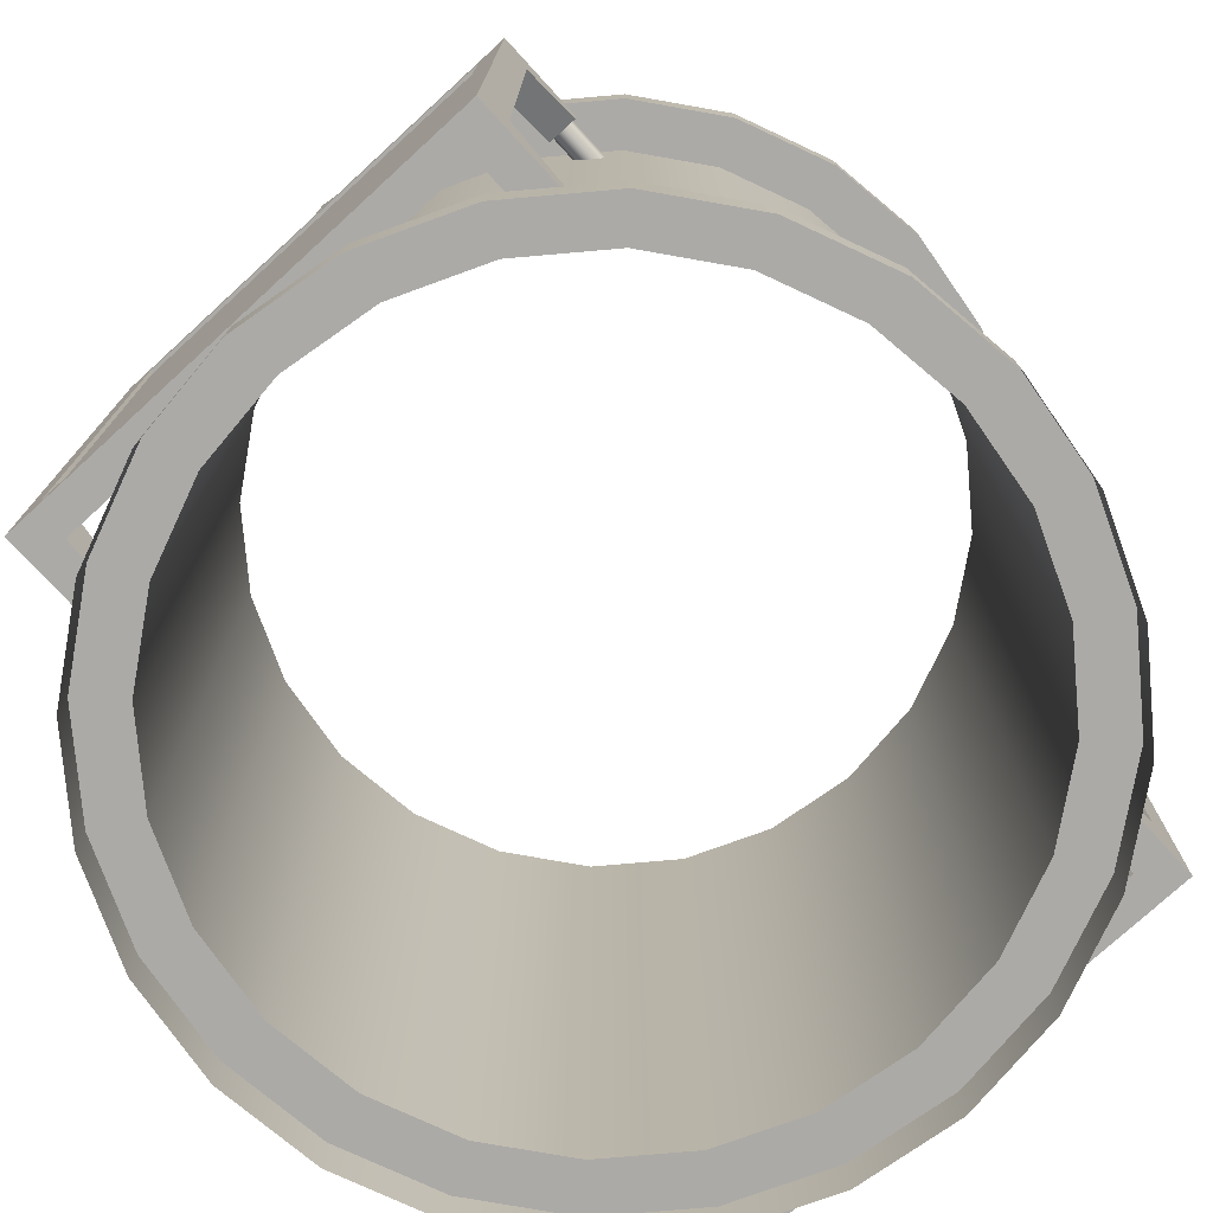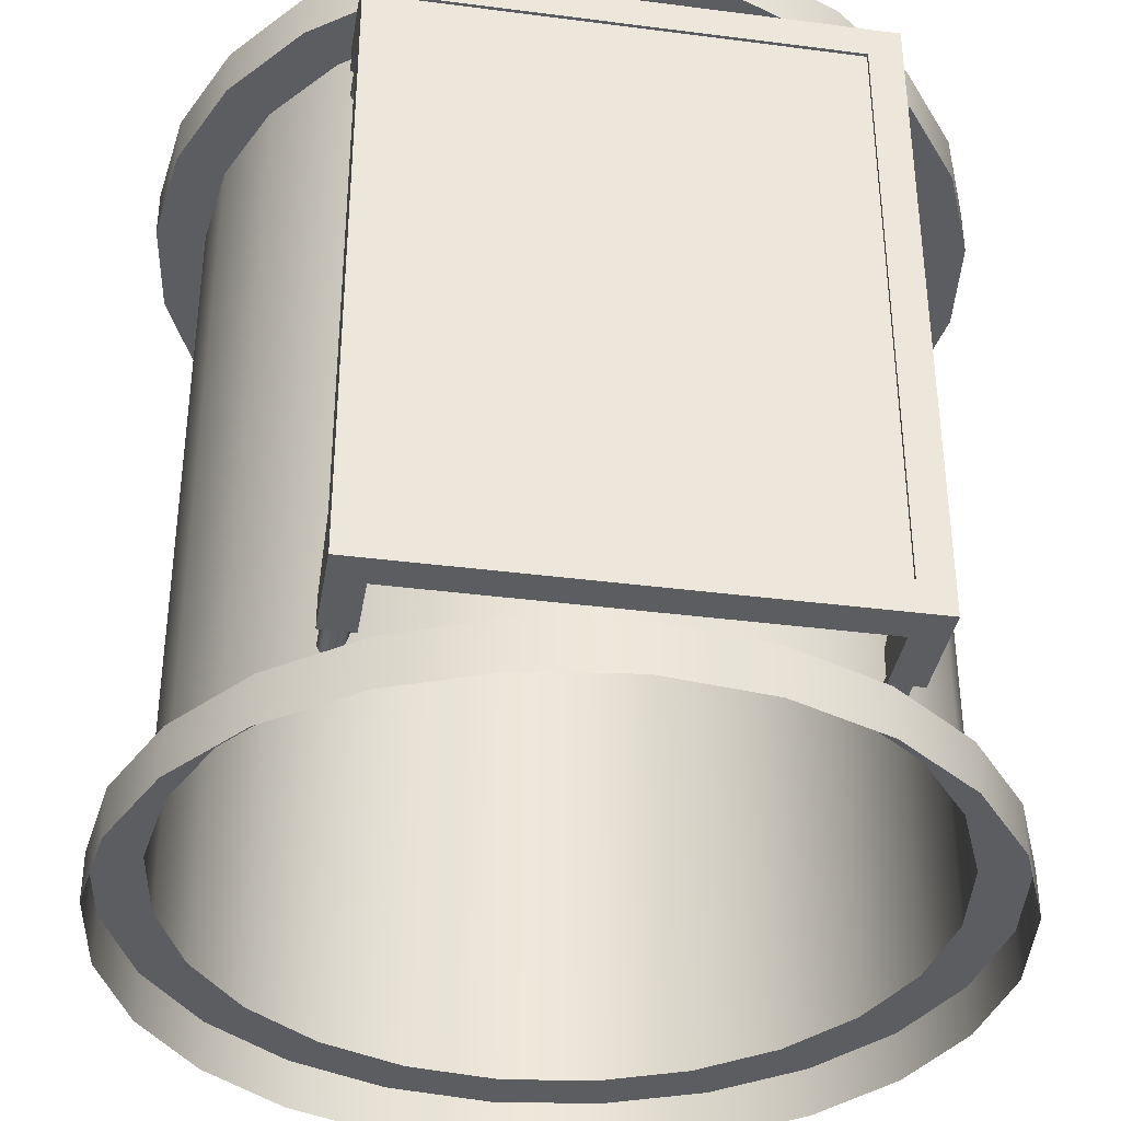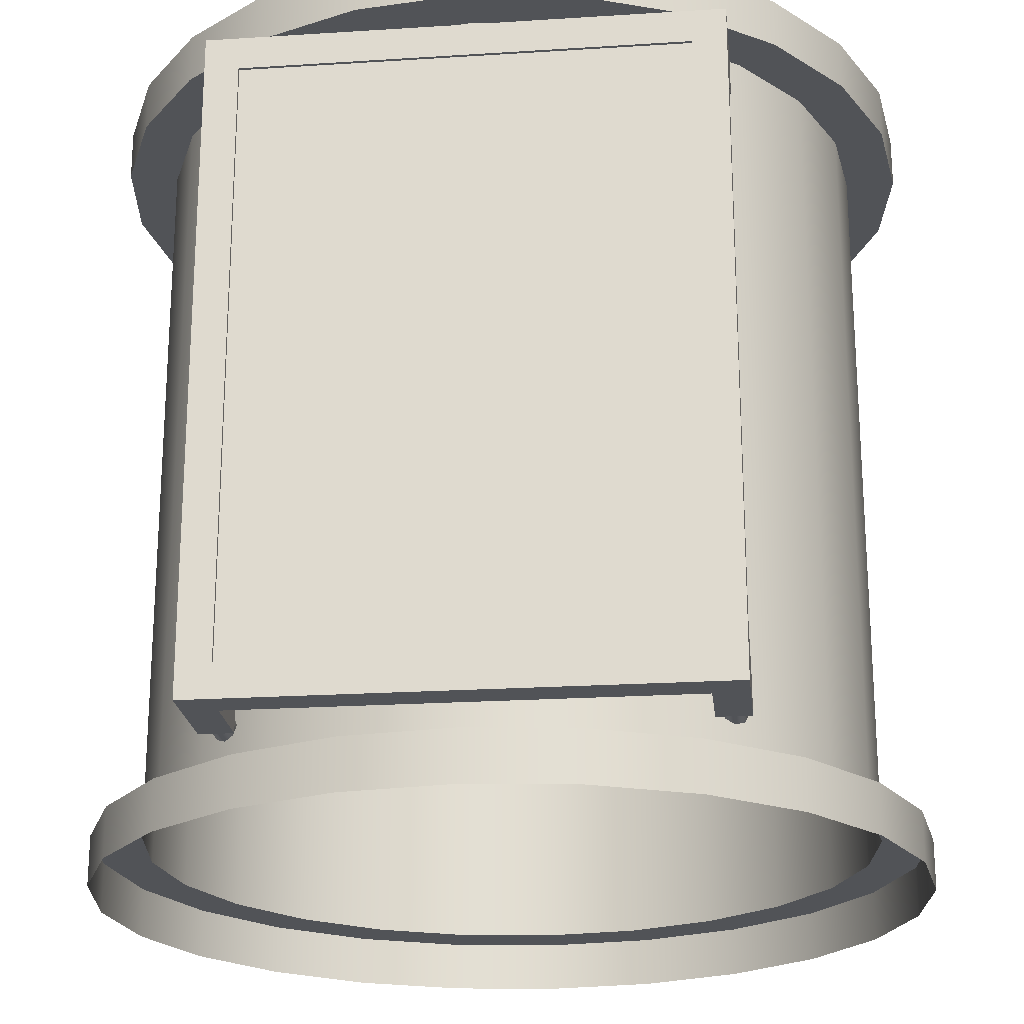
<metadata>
{"format":"obj","ext":"obj","renderer":"f3d","projection":"perspective","resolution":1024,"background":"white","views":[{"elev":-76.1,"azim":42.5,"up":"+Y"},{"elev":-36.9,"azim":170.5,"up":"+Y"},{"elev":-22.1,"azim":6.4,"up":"+Y"}]}
</metadata>
<code>
o mesh2
v -0.1625 0.225 0.31
v 0.1625 0.225 0.31
v -0.1625 -0.225 0.31
v 0.1625 -0.225 0.31
v -0.1625 0.225 -0.31
v 0.1625 0.225 -0.31
v -0.1625 -0.225 -0.31
v 0.1625 -0.225 -0.31
g mesh2_mesh2_auv
f 1 3 2
f 4 2 3
f 6 7 5
f 7 6 8
f 2 3 1
f 3 2 4
f 5 7 6
f 8 6 7
o mesh1
v 0.3125 0.3125 -2.306e-17
v 0.3019 0.3125 0.08088
v 0.2706 0.3125 0.1562
v 0.221 0.3125 0.221
v 0.1562 0.3125 0.2706
v 0.08088 0.3125 0.3019
v -7.627e-17 0.3125 0.3125
v -0.08088 0.3125 0.3019
v -0.1562 0.3125 0.2706
v -0.221 0.3125 0.221
v -0.2706 0.3125 0.1562
v -0.3019 0.3125 0.08088
v -0.3125 0.3125 1.521e-17
v -0.3019 0.3125 -0.08088
v -0.2706 0.3125 -0.1562
v -0.221 0.3125 -0.221
v -0.1562 0.3125 -0.2706
v -0.08088 0.3125 -0.3019
v -1.528e-16 0.3125 -0.3125
v 0.08088 0.3125 -0.3019
v 0.1562 0.3125 -0.2706
v 0.221 0.3125 -0.221
v 0.2706 0.3125 -0.1562
v 0.3019 0.3125 -0.08088
v 0.3125 -0.3125 -2.306e-17
v 0.3019 -0.3125 0.08088
v 0.2706 -0.3125 0.1562
v 0.221 -0.3125 0.221
v 0.1562 -0.3125 0.2706
v 0.08088 -0.3125 0.3019
v -7.627e-17 -0.3125 0.3125
v -0.08088 -0.3125 0.3019
v -0.1562 -0.3125 0.2706
v -0.221 -0.3125 0.221
v -0.2706 -0.3125 0.1562
v -0.3019 -0.3125 0.08088
v -0.3125 -0.3125 1.521e-17
v -0.3019 -0.3125 -0.08088
v -0.2706 -0.3125 -0.1562
v -0.221 -0.3125 -0.221
v -0.1562 -0.3125 -0.2706
v -0.08088 -0.3125 -0.3019
v -1.528e-16 -0.3125 -0.3125
v 0.08088 -0.3125 -0.3019
v 0.1562 -0.3125 -0.2706
v 0.221 -0.3125 -0.221
v 0.2706 -0.3125 -0.1562
v 0.3019 -0.3125 -0.08088
v 0.3019 0.275 -0.08088
v 0.3019 -0.275 -0.08088
v 0.2706 0.275 -0.1562
v 0.2706 -0.275 -0.1562
v 0.221 0.275 -0.221
v 0.221 -0.275 -0.221
v 0.1562 0.275 -0.2706
v 0.1562 -0.275 -0.2706
v 0.08088 0.275 -0.3019
v 0.08088 -0.275 -0.3019
v -1.528e-16 0.275 -0.3125
v -1.528e-16 -0.275 -0.3125
v -0.08088 0.275 -0.3019
v -0.08088 -0.275 -0.3019
v -0.1562 0.275 -0.2706
v -0.1562 -0.275 -0.2706
v -0.221 0.275 -0.221
v -0.221 -0.275 -0.221
v -0.2706 0.275 -0.1562
v -0.2706 -0.275 -0.1562
v -0.3019 0.275 -0.08088
v -0.3019 -0.275 -0.08088
v -0.3125 0.275 1.521e-17
v -0.3125 -0.275 1.521e-17
v -0.3019 0.275 0.08088
v -0.3019 -0.275 0.08088
v -0.2706 0.275 0.1562
v -0.2706 -0.275 0.1562
v -0.221 0.275 0.221
v -0.221 -0.275 0.221
v -0.1562 0.275 0.2706
v -0.1562 -0.275 0.2706
v -0.08088 0.275 0.3019
v -0.08088 -0.275 0.3019
v -7.627e-17 0.275 0.3125
v -7.627e-17 -0.275 0.3125
v 0.08088 0.275 0.3019
v 0.08088 -0.275 0.3019
v 0.1562 0.275 0.2706
v 0.1562 -0.275 0.2706
v 0.221 0.275 0.221
v 0.221 -0.275 0.221
v 0.2706 0.275 0.1562
v 0.2706 -0.275 0.1562
v 0.3019 0.275 0.08088
v 0.3019 -0.275 0.08088
v 0.3125 0.275 -2.306e-17
v 0.3125 -0.275 -2.306e-17
v 0.2656 0.275 -0.07118
v 0.2656 -0.275 -0.07118
v 0.2382 0.275 -0.1375
v 0.2382 -0.275 -0.1375
v 0.1945 0.275 -0.1945
v 0.1945 -0.275 -0.1945
v 0.1375 0.275 -0.2382
v 0.1375 -0.275 -0.2382
v 0.07118 0.275 -0.2656
v 0.07118 -0.275 -0.2656
v -1.484e-16 0.275 -0.275
v -1.484e-16 -0.275 -0.275
v -0.07118 0.275 -0.2656
v -0.07118 -0.275 -0.2656
v -0.1375 0.275 -0.2382
v -0.1375 -0.275 -0.2382
v -0.1945 0.275 -0.1945
v -0.1945 -0.275 -0.1945
v -0.2382 0.275 -0.1375
v -0.2382 -0.275 -0.1375
v -0.2656 0.275 -0.07118
v -0.2656 -0.275 -0.07118
v -0.275 0.275 8.044e-18
v -0.275 -0.275 8.044e-18
v -0.2656 0.275 0.07118
v -0.2656 -0.275 0.07118
v -0.2382 0.275 0.1375
v -0.2382 -0.275 0.1375
v -0.1945 0.275 0.1945
v -0.1945 -0.275 0.1945
v -0.1375 0.275 0.2382
v -0.1375 -0.275 0.2382
v -0.07118 0.275 0.2656
v -0.07118 -0.275 0.2656
v -8.1e-17 0.275 0.275
v -8.1e-17 -0.275 0.275
v 0.07118 0.275 0.2656
v 0.07118 -0.275 0.2656
v 0.1375 0.275 0.2382
v 0.1375 -0.275 0.2382
v 0.1945 0.275 0.1945
v 0.1945 -0.275 0.1945
v 0.2382 0.275 0.1375
v 0.2382 -0.275 0.1375
v 0.2656 0.275 0.07118
v 0.2656 -0.275 0.07118
v 0.275 0.275 -2.563e-17
v 0.275 -0.275 -2.563e-17
v 0.1875 0.25 0.3125
v 0.1625 0.225 0.3125
v 0.1625 0.225 0.2875
v -2.007e-16 0.225 0.2875
v -1.977e-16 0.225 0.3125
v -2.007e-16 0.25 0.2875
v -1.977e-16 0.25 0.3125
v 0.1625 4.247e-17 0.2875
v 0.1625 4.616e-17 0.3125
v 0.1875 4.247e-17 0.2875
v 0.1875 4.616e-17 0.3125
v 0.1625 0.25 0.2875
v 0.1875 0.2 0.3125
v 0.1875 0.2 0.2875
v 0.1625 0.2 0.2875
v 0.1625 0.25 0.2375
v 0.1875 0.25 0.2375
v 0.1875 0.225 0.2375
v 0.1625 0.225 0.2375
v -0.1875 0.25 0.3125
v -0.1625 0.225 0.3125
v -0.1625 0.225 0.2875
v -0.1625 0.25 0.2875
v -0.1875 0.2 0.3125
v -0.1875 0.2 0.2875
v -0.1625 0.2 0.2875
v -0.1625 0.25 0.2375
v -0.1875 0.25 0.2375
v -0.1875 0.225 0.2375
v -0.1625 0.225 0.2375
v 0.1875 -0.25 0.3125
v 0.1625 -0.225 0.3125
v 0.1625 -0.225 0.2875
v -2.007e-16 -0.225 0.2875
v -1.977e-16 -0.225 0.3125
v -2.007e-16 -0.25 0.2875
v -1.977e-16 -0.25 0.3125
v 0.1625 -0.25 0.2875
v 0.1875 -0.2 0.3125
v 0.1875 -0.2 0.2875
v 0.1625 -0.2 0.2875
v 0.1625 -0.25 0.2375
v 0.1875 -0.25 0.2375
v 0.1875 -0.225 0.2375
v 0.1625 -0.225 0.2375
v -0.1875 -0.25 0.3125
v -0.1625 -0.225 0.3125
v -0.1625 -0.225 0.2875
v -0.1625 4.247e-17 0.2875
v -0.1625 4.616e-17 0.3125
v -0.1875 4.247e-17 0.2875
v -0.1875 4.616e-17 0.3125
v -0.1625 -0.25 0.2875
v -0.1875 -0.2 0.3125
v -0.1875 -0.2 0.2875
v -0.1625 -0.2 0.2875
v -0.1625 -0.25 0.2375
v -0.1875 -0.25 0.2375
v -0.1875 -0.225 0.2375
v -0.1625 -0.225 0.2375
v -0.1875 0.25 -0.3125
v -0.1625 0.225 -0.3125
v -0.1625 0.225 -0.2875
v 0 0.225 -0.2875
v 0 0.225 -0.3125
v 0 0.25 -0.2875
v 0 0.25 -0.3125
v -0.1625 0 -0.2875
v -0.1625 0 -0.3125
v -0.1875 0 -0.2875
v -0.1875 0 -0.3125
v -0.1625 0.25 -0.2875
v -0.1875 0.2 -0.3125
v -0.1875 0.2 -0.2875
v -0.1625 0.2 -0.2875
v -0.1625 0.25 -0.2375
v -0.1875 0.25 -0.2375
v -0.1875 0.225 -0.2375
v -0.1625 0.225 -0.2375
v 0.1875 0.25 -0.3125
v 0.1625 0.225 -0.3125
v 0.1625 0.225 -0.2875
v 0.1625 0.25 -0.2875
v 0.1875 0.2 -0.3125
v 0.1875 0.2 -0.2875
v 0.1625 0.2 -0.2875
v 0.1625 0.25 -0.2375
v 0.1875 0.25 -0.2375
v 0.1875 0.225 -0.2375
v 0.1625 0.225 -0.2375
v -0.1875 -0.25 -0.3125
v -0.1625 -0.225 -0.3125
v -0.1625 -0.225 -0.2875
v 0 -0.225 -0.2875
v 0 -0.225 -0.3125
v 0 -0.25 -0.2875
v 0 -0.25 -0.3125
v -0.1625 -0.25 -0.2875
v -0.1875 -0.2 -0.3125
v -0.1875 -0.2 -0.2875
v -0.1625 -0.2 -0.2875
v -0.1625 -0.25 -0.2375
v -0.1875 -0.25 -0.2375
v -0.1875 -0.225 -0.2375
v -0.1625 -0.225 -0.2375
v 0.1875 -0.25 -0.3125
v 0.1625 -0.225 -0.3125
v 0.1625 -0.225 -0.2875
v 0.1625 0 -0.2875
v 0.1625 0 -0.3125
v 0.1875 0 -0.2875
v 0.1875 0 -0.3125
v 0.1625 -0.25 -0.2875
v 0.1875 -0.2 -0.3125
v 0.1875 -0.2 -0.2875
v 0.1625 -0.2 -0.2875
v 0.1625 -0.25 -0.2375
v 0.1875 -0.25 -0.2375
v 0.1875 -0.225 -0.2375
v 0.1625 -0.225 -0.2375
v 0.1844 0.2375 -0.2375
v 0.1816 0.2441 -0.2375
v 0.175 0.2469 -0.2375
v 0.1684 0.2441 -0.2375
v 0.1656 0.2375 -0.2375
v 0.1684 0.2309 -0.2375
v 0.175 0.2281 -0.2375
v 0.1816 0.2309 -0.2375
v 0.1816 0.2309 -0.2043
v 0.175 0.2281 -0.2094
v 0.1684 0.2309 -0.2145
v 0.1656 0.2375 -0.2166
v 0.1684 0.2441 -0.2145
v 0.175 0.2469 -0.2094
v 0.1816 0.2441 -0.2043
v 0.1844 0.2375 -0.2022
v -0.1844 -0.2375 -0.2375
v -0.1816 -0.2441 -0.2375
v -0.175 -0.2469 -0.2375
v -0.1684 -0.2441 -0.2375
v -0.1656 -0.2375 -0.2375
v -0.1684 -0.2309 -0.2375
v -0.175 -0.2281 -0.2375
v -0.1816 -0.2309 -0.2375
v -0.1816 -0.2309 -0.2043
v -0.175 -0.2281 -0.2094
v -0.1684 -0.2309 -0.2145
v -0.1656 -0.2375 -0.2166
v -0.1684 -0.2441 -0.2145
v -0.175 -0.2469 -0.2094
v -0.1816 -0.2441 -0.2043
v -0.1844 -0.2375 -0.2022
v 0.1844 -0.2375 -0.2375
v 0.1816 -0.2441 -0.2375
v 0.175 -0.2469 -0.2375
v 0.1684 -0.2441 -0.2375
v 0.1656 -0.2375 -0.2375
v 0.1684 -0.2309 -0.2375
v 0.175 -0.2281 -0.2375
v 0.1816 -0.2309 -0.2375
v 0.1816 -0.2309 -0.2043
v 0.175 -0.2281 -0.2094
v 0.1684 -0.2309 -0.2145
v 0.1656 -0.2375 -0.2166
v 0.1684 -0.2441 -0.2145
v 0.175 -0.2469 -0.2094
v 0.1816 -0.2441 -0.2043
v 0.1844 -0.2375 -0.2022
v -0.1844 0.2375 -0.2375
v -0.1816 0.2441 -0.2375
v -0.175 0.2469 -0.2375
v -0.1684 0.2441 -0.2375
v -0.1656 0.2375 -0.2375
v -0.1684 0.2309 -0.2375
v -0.175 0.2281 -0.2375
v -0.1816 0.2309 -0.2375
v -0.1816 0.2309 -0.2043
v -0.175 0.2281 -0.2094
v -0.1684 0.2309 -0.2145
v -0.1656 0.2375 -0.2166
v -0.1684 0.2441 -0.2145
v -0.175 0.2469 -0.2094
v -0.1816 0.2441 -0.2043
v -0.1844 0.2375 -0.2022
v -0.1844 0.2375 0.2375
v -0.1816 0.2441 0.2375
v -0.175 0.2469 0.2375
v -0.1684 0.2441 0.2375
v -0.1656 0.2375 0.2375
v -0.1684 0.2309 0.2375
v -0.175 0.2281 0.2375
v -0.1816 0.2309 0.2375
v -0.1816 0.2309 0.2043
v -0.175 0.2281 0.2094
v -0.1684 0.2309 0.2145
v -0.1656 0.2375 0.2166
v -0.1684 0.2441 0.2145
v -0.175 0.2469 0.2094
v -0.1816 0.2441 0.2043
v -0.1844 0.2375 0.2022
v 0.1844 -0.2375 0.2375
v 0.1816 -0.2441 0.2375
v 0.175 -0.2469 0.2375
v 0.1684 -0.2441 0.2375
v 0.1656 -0.2375 0.2375
v 0.1684 -0.2309 0.2375
v 0.175 -0.2281 0.2375
v 0.1816 -0.2309 0.2375
v 0.1816 -0.2309 0.2043
v 0.175 -0.2281 0.2094
v 0.1684 -0.2309 0.2145
v 0.1656 -0.2375 0.2166
v 0.1684 -0.2441 0.2145
v 0.175 -0.2469 0.2094
v 0.1816 -0.2441 0.2043
v 0.1844 -0.2375 0.2022
v -0.1844 -0.2375 0.2375
v -0.1816 -0.2441 0.2375
v -0.175 -0.2469 0.2375
v -0.1684 -0.2441 0.2375
v -0.1656 -0.2375 0.2375
v -0.1684 -0.2309 0.2375
v -0.175 -0.2281 0.2375
v -0.1816 -0.2309 0.2375
v -0.1816 -0.2309 0.2043
v -0.175 -0.2281 0.2094
v -0.1684 -0.2309 0.2145
v -0.1656 -0.2375 0.2166
v -0.1684 -0.2441 0.2145
v -0.175 -0.2469 0.2094
v -0.1816 -0.2441 0.2043
v -0.1844 -0.2375 0.2022
v 0.1844 0.2375 0.2375
v 0.1816 0.2441 0.2375
v 0.175 0.2469 0.2375
v 0.1684 0.2441 0.2375
v 0.1656 0.2375 0.2375
v 0.1684 0.2309 0.2375
v 0.175 0.2281 0.2375
v 0.1816 0.2309 0.2375
v 0.1816 0.2309 0.2043
v 0.175 0.2281 0.2094
v 0.1684 0.2309 0.2145
v 0.1656 0.2375 0.2166
v 0.1684 0.2441 0.2145
v 0.175 0.2469 0.2094
v 0.1816 0.2441 0.2043
v 0.1844 0.2375 0.2022
g mesh1_mesh1_auv
f 9 103 57 32
f 10 101 103 9
f 11 99 101 10
f 12 97 99 11
f 13 95 97 12
f 14 93 95 13
f 15 91 93 14
f 16 89 91 15
f 17 87 89 16
f 18 85 87 17
f 19 83 85 18
f 20 81 83 19
f 21 79 81 20
f 22 77 79 21
f 23 75 77 22
f 24 73 75 23
f 25 71 73 24
f 26 69 71 25
f 27 67 69 26
f 28 65 67 27
f 29 63 65 28
f 30 61 63 29
f 31 59 61 30
f 32 57 59 31
f 33 104 102 34
f 34 102 100 35
f 35 100 98 36
f 36 98 96 37
f 37 96 94 38
f 38 94 92 39
f 39 92 90 40
f 40 90 88 41
f 41 88 86 42
f 42 86 84 43
f 43 84 82 44
f 44 82 80 45
f 45 80 78 46
f 46 78 76 47
f 47 76 74 48
f 48 74 72 49
f 49 72 70 50
f 50 70 68 51
f 51 68 66 52
f 52 66 64 53
f 53 64 62 54
f 54 62 60 55
f 55 60 58 56
f 56 58 104 33
f 105 151 152 106
f 106 108 107 105
f 108 110 109 107
f 110 112 111 109
f 112 114 113 111
f 114 116 115 113
f 116 118 117 115
f 118 120 119 117
f 120 122 121 119
f 122 124 123 121
f 124 126 125 123
f 126 128 127 125
f 128 130 129 127
f 130 132 131 129
f 132 134 133 131
f 134 136 135 133
f 136 138 137 135
f 138 140 139 137
f 140 142 141 139
f 142 144 143 141
f 144 146 145 143
f 146 148 147 145
f 148 150 149 147
f 150 152 151 149
f 155 154 157 156
f 157 173 174 156
f 162 192 193 160
f 167 166 162 160
f 169 170 171 168
f 179 182 181 180
f 186 187 184 185
f 186 200 199 187
f 194 197 196 195
f 201 203 177 178
f 201 208 207 203
f 210 211 212 209
f 215 214 217 216
f 217 233 234 216
f 222 252 253 220
f 227 226 222 220
f 229 230 231 228
f 239 242 241 240
f 245 250 248 246
f 248 265 260 246
f 254 257 256 255
f 268 272 271 267
f 273 288 281 280
f 274 287 288 273
f 275 286 287 274
f 276 285 286 275
f 277 284 285 276
f 278 283 284 277
f 279 282 283 278
f 280 281 282 279
f 289 304 297 296
f 290 303 304 289
f 291 302 303 290
f 292 301 302 291
f 293 300 301 292
f 294 299 300 293
f 295 298 299 294
f 296 297 298 295
f 305 320 319 306
f 306 319 318 307
f 307 318 317 308
f 308 317 316 309
f 309 316 315 310
f 310 315 314 311
f 311 314 313 312
f 312 313 320 305
f 321 336 335 322
f 322 335 334 323
f 323 334 333 324
f 324 333 332 325
f 325 332 331 326
f 326 331 330 327
f 327 330 329 328
f 328 329 336 321
f 337 352 345 344
f 338 351 352 337
f 339 350 351 338
f 340 349 350 339
f 341 348 349 340
f 342 347 348 341
f 343 346 347 342
f 344 345 346 343
f 353 368 361 360
f 354 367 368 353
f 355 366 367 354
f 356 365 366 355
f 357 364 365 356
f 358 363 364 357
f 359 362 363 358
f 360 361 362 359
f 369 384 383 370
f 370 383 382 371
f 371 382 381 372
f 372 381 380 373
f 373 380 379 374
f 374 379 378 375
f 375 378 377 376
f 376 377 384 369
f 385 400 399 386
f 386 399 398 387
f 387 398 397 388
f 388 397 396 389
f 389 396 395 390
f 390 395 394 391
f 391 394 393 392
f 392 393 400 385
f 57 103 151 105
f 58 106 152 104
f 60 108 106 58
f 62 110 108 60
f 64 112 110 62
f 66 114 112 64
f 68 116 114 66
f 70 118 116 68
f 72 120 118 70
f 74 122 120 72
f 76 124 122 74
f 78 126 124 76
f 80 128 126 78
f 82 130 128 80
f 84 132 130 82
f 86 134 132 84
f 88 136 134 86
f 90 138 136 88
f 92 140 138 90
f 94 142 140 92
f 96 144 142 94
f 98 146 144 96
f 100 148 146 98
f 102 150 148 100
f 104 152 150 102
f 105 107 59 57
f 107 109 61 59
f 109 111 63 61
f 111 113 65 63
f 113 115 67 65
f 115 117 69 67
f 117 119 71 69
f 119 121 73 71
f 121 123 75 73
f 123 125 77 75
f 125 127 79 77
f 127 129 81 79
f 129 131 83 81
f 131 133 85 83
f 133 135 87 85
f 135 137 89 87
f 137 139 91 89
f 139 141 93 91
f 141 143 95 93
f 143 145 97 95
f 145 147 99 97
f 147 149 101 99
f 149 151 103 101
f 156 158 164 155
f 156 174 175 158
f 167 171 170 166
f 177 181 182 178
f 188 190 183 189
f 189 198 205 188
f 192 196 197 193
f 195 183 190 194
f 208 212 211 207
f 209 205 198 210
f 216 218 224 215
f 216 234 235 218
f 227 231 230 226
f 246 247 244 245
f 246 260 259 247
f 252 256 257 253
f 261 263 237 238
f 261 268 267 263
f 270 271 272 269
f 155 167 154
f 160 161 154 167
f 160 193 184 161
f 163 191 192 162
f 164 168 171 155
f 166 153 165
f 166 165 163 162
f 167 155 171
f 169 153 166 170
f 173 178 174
f 174 182 179 175
f 176 172 177
f 178 173 202 201
f 181 177 172 180
f 182 174 178
f 184 193 185
f 185 197 194 190
f 191 183 192
f 196 192 183 195
f 197 185 193
f 200 208 199
f 202 199 208 201
f 203 204 176 177
f 203 207 206 204
f 205 209 212 200
f 207 198 206
f 208 200 212
f 210 198 207 211
f 218 235 232 219
f 219 213 224 218
f 228 224 213 229
f 237 241 242 238
f 240 232 235 239
f 248 250 243 249
f 249 258 265 248
f 255 243 250 254
f 269 265 258 270
f 158 175 172 159
f 159 153 164 158
f 168 164 153 169
f 180 172 175 179
f 185 190 188 186
f 188 205 200 186
f 215 227 214
f 220 221 214 227
f 220 253 244 221
f 223 251 252 222
f 224 228 231 215
f 226 213 225
f 226 225 223 222
f 227 215 231
f 229 213 226 230
f 233 238 234
f 234 242 239 235
f 236 232 237
f 238 233 262 261
f 241 237 232 240
f 242 234 238
f 244 253 245
f 245 257 254 250
f 251 243 252
f 256 252 243 255
f 257 245 253
f 260 268 259
f 262 259 268 261
f 263 264 236 237
f 263 267 266 264
f 265 269 272 260
f 267 258 266
f 268 260 272
f 270 258 267 271
f 154 153 159 157
f 154 165 153
f 159 172 173 157
f 161 184 191 163
f 165 154 161 163
f 172 176 173
f 183 191 184
f 187 189 183 184
f 187 199 198 189
f 199 206 198
f 204 202 173 176
f 204 206 199 202
f 214 213 219 217
f 214 225 213
f 219 232 233 217
f 221 244 251 223
f 225 214 221 223
f 232 236 233
f 243 251 244
f 247 249 243 244
f 247 259 258 249
f 259 266 258
f 264 262 233 236
f 264 266 259 262

</code>
